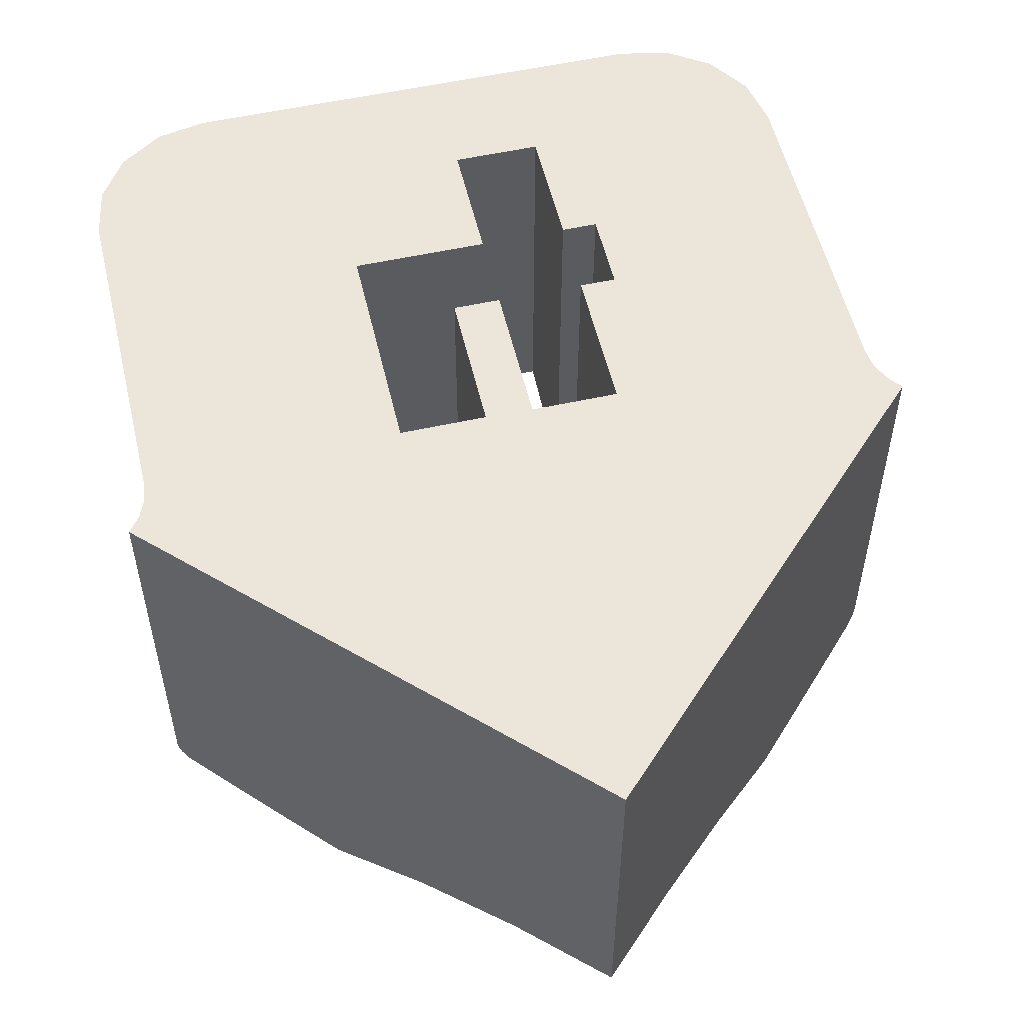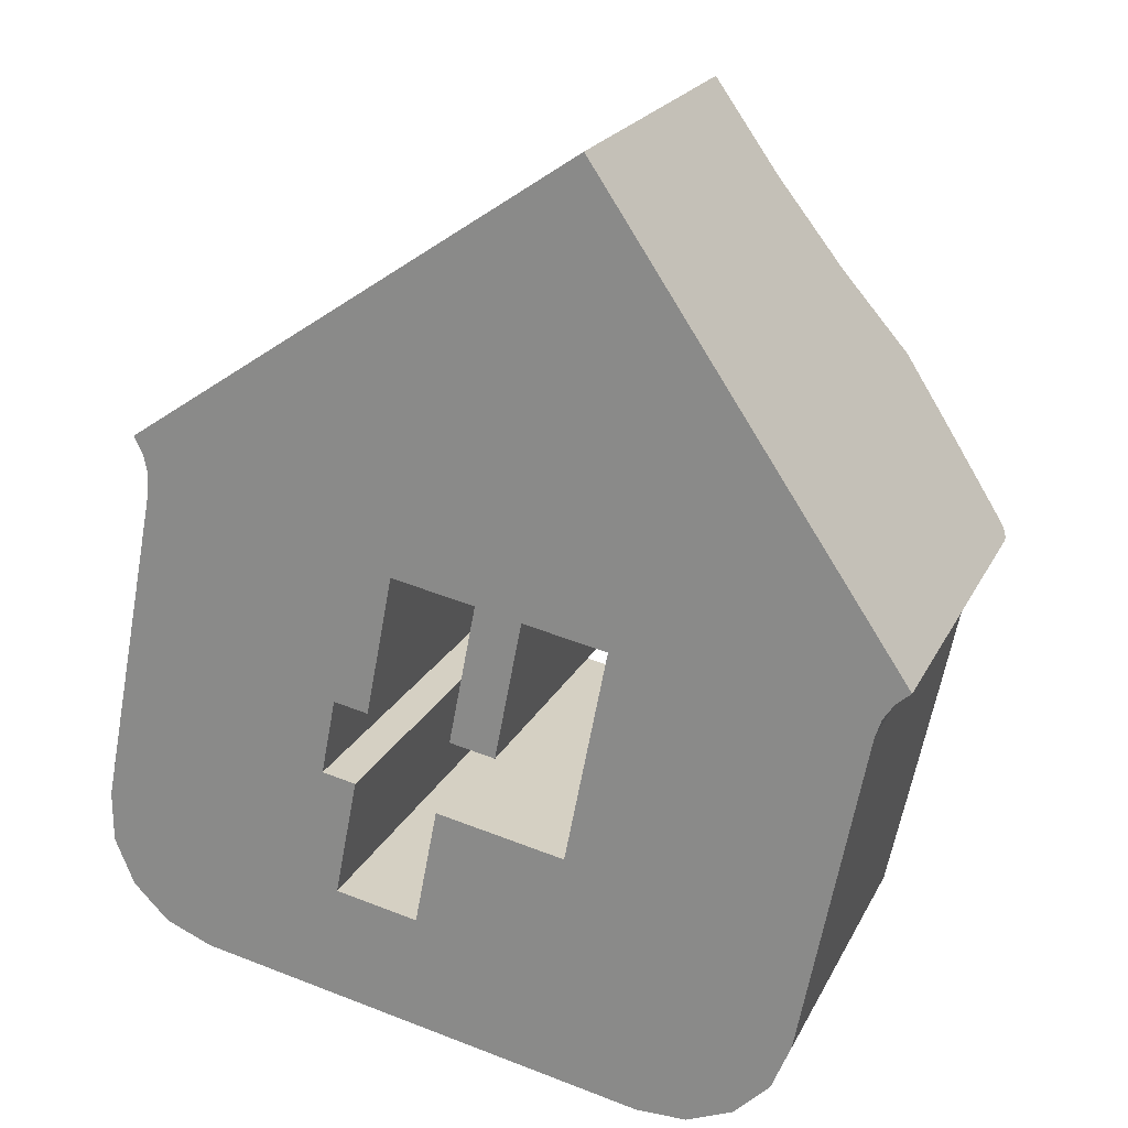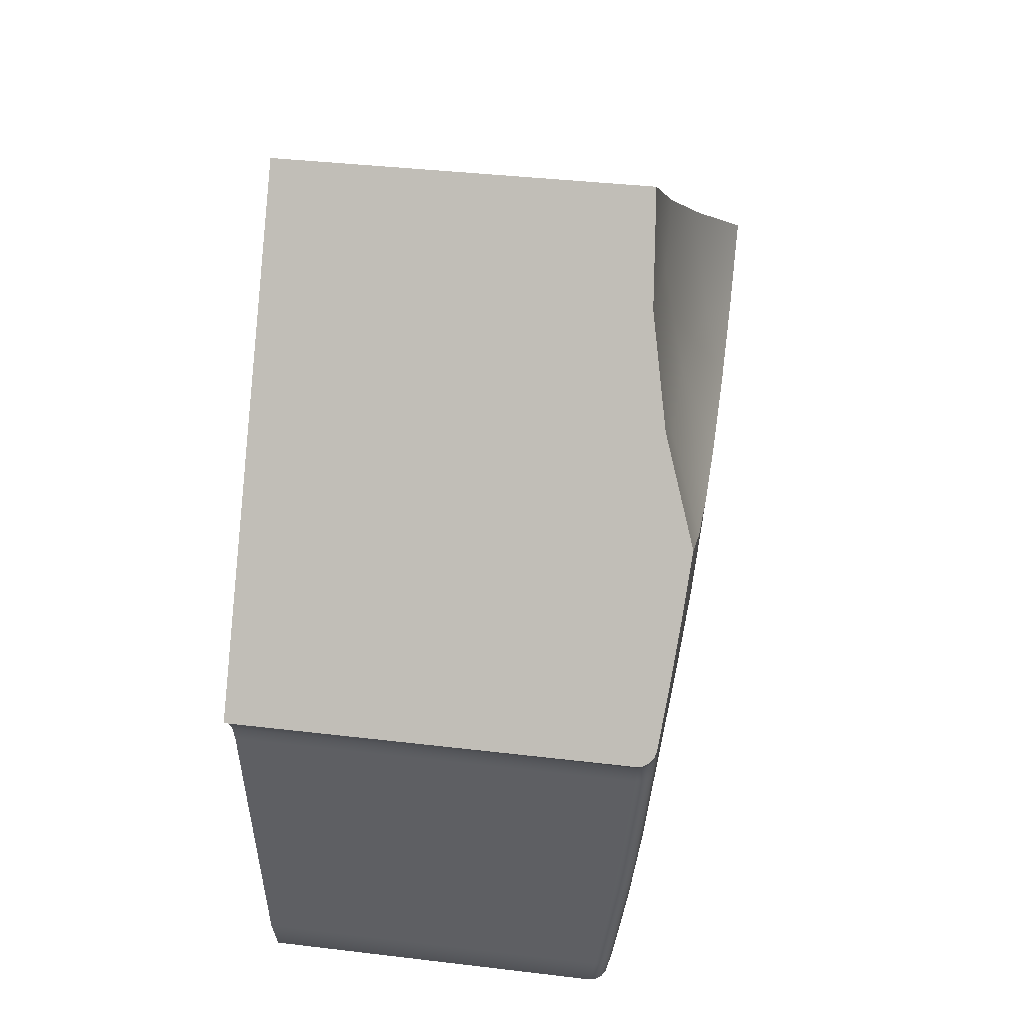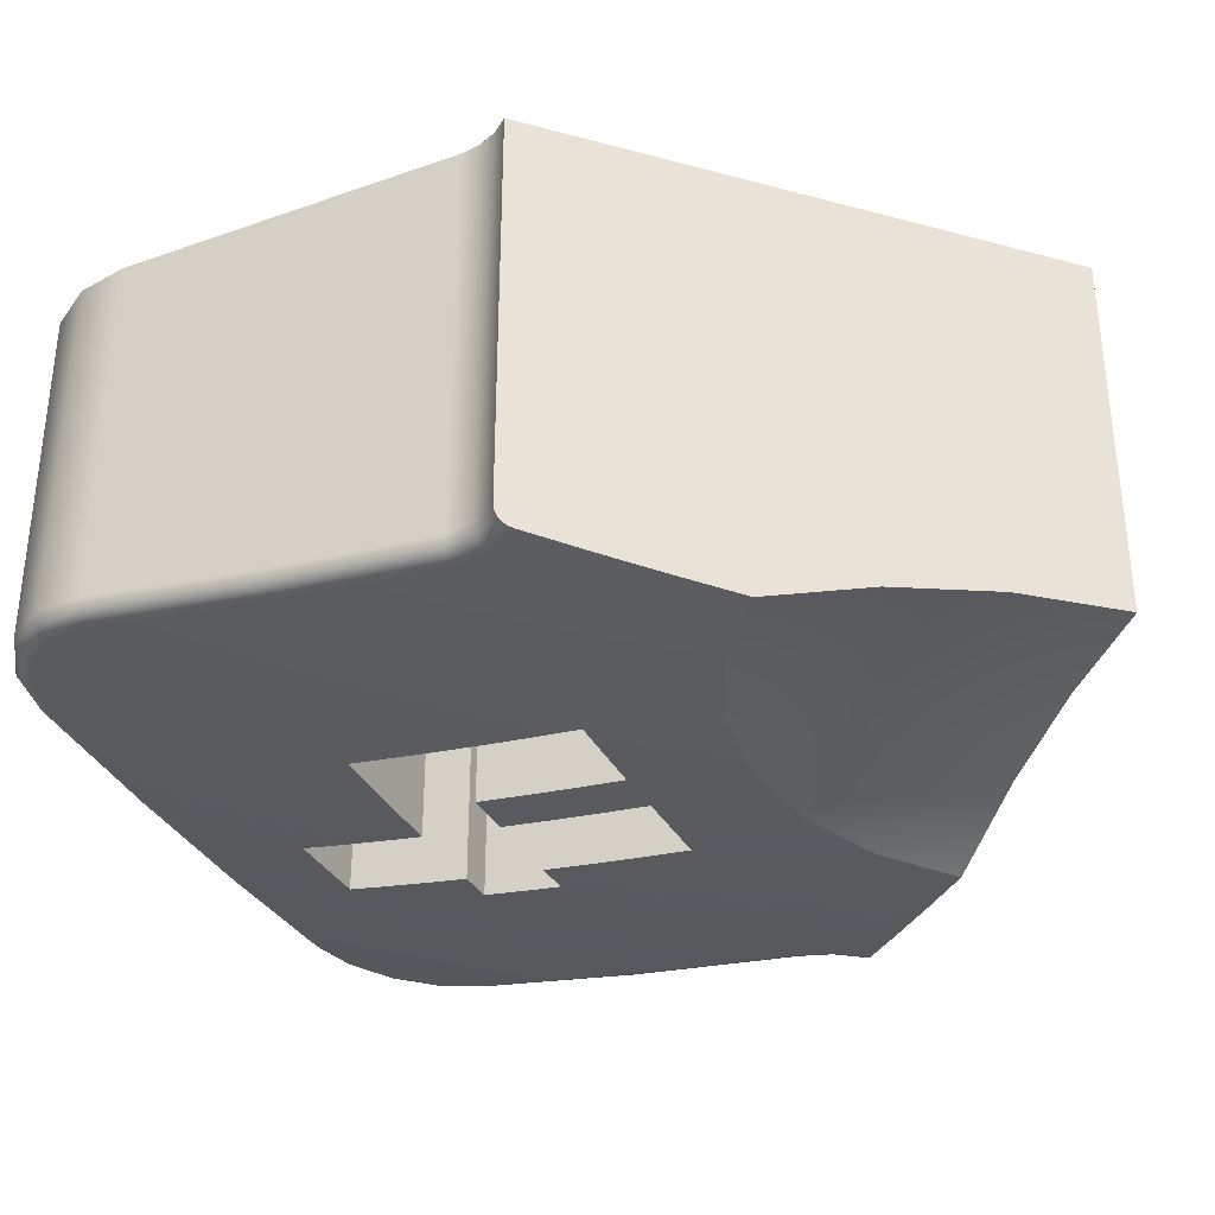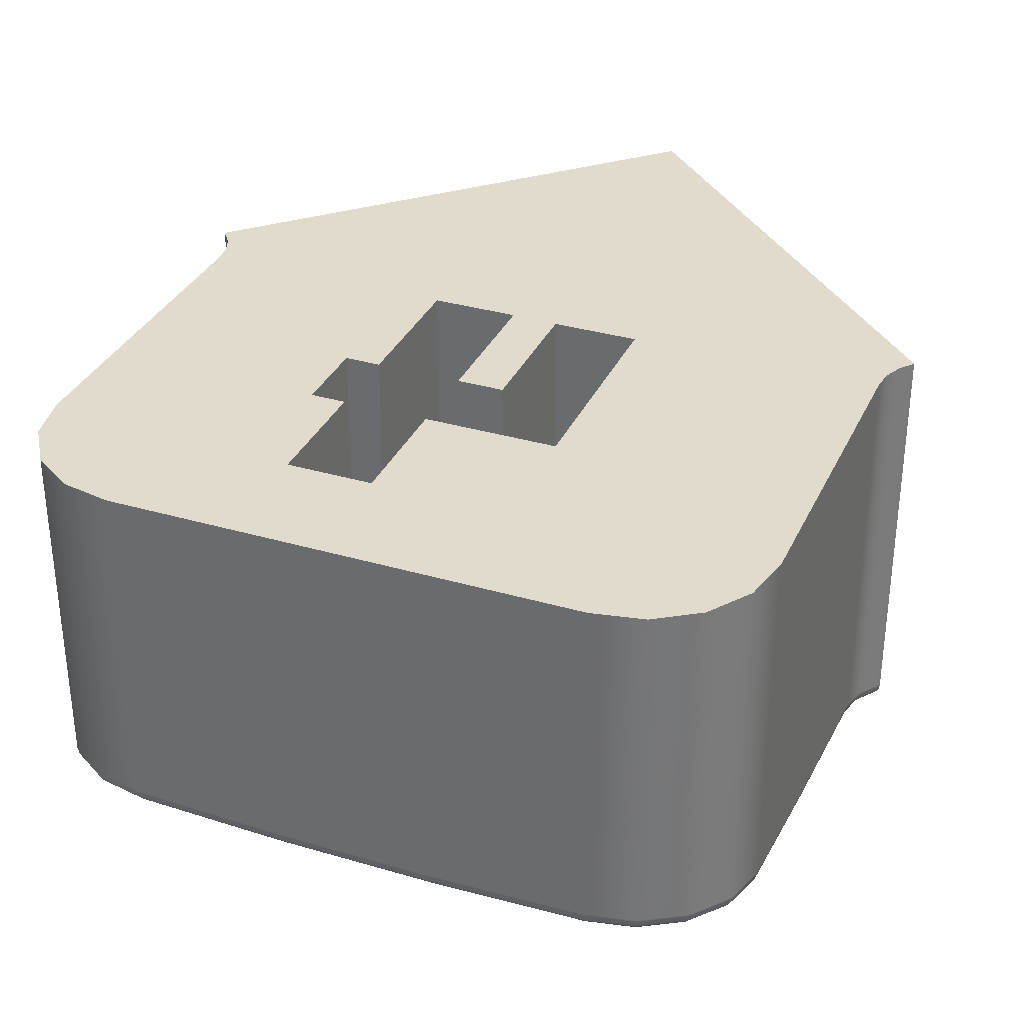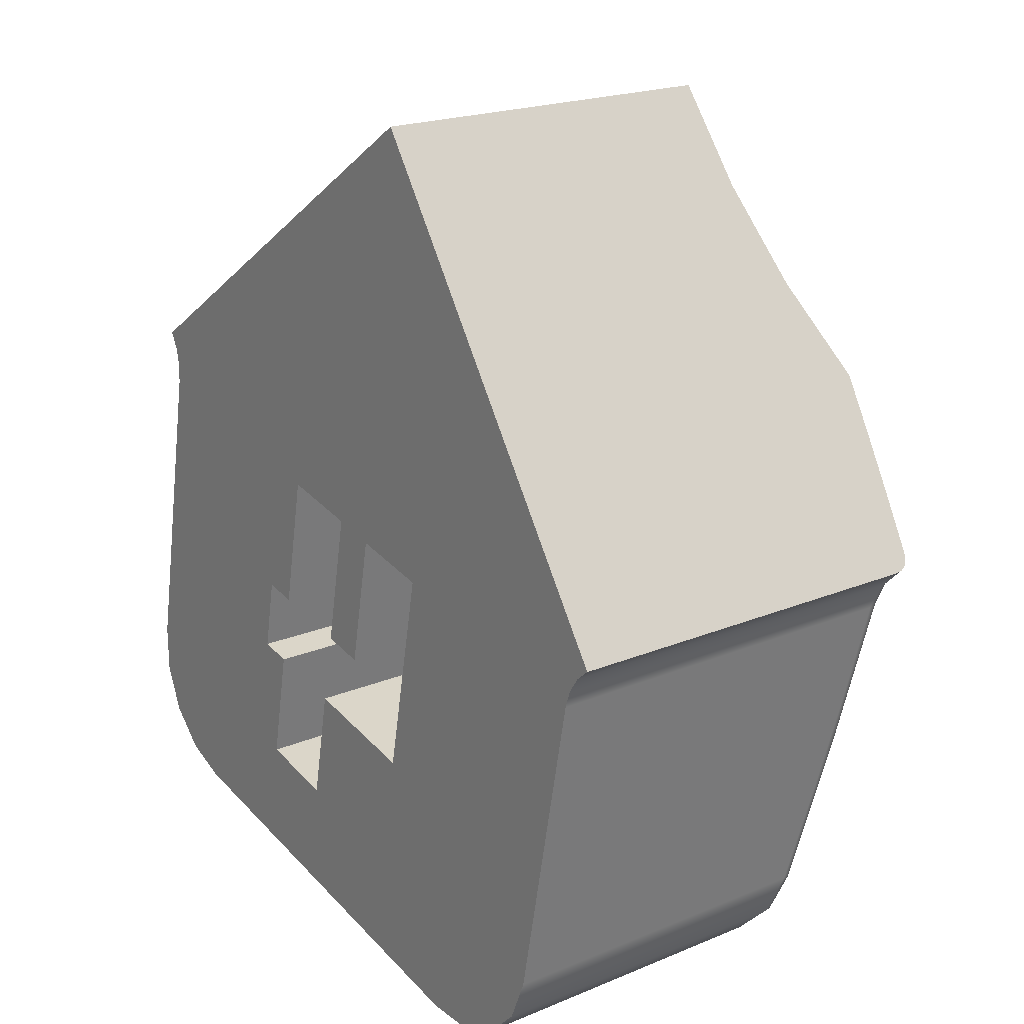
<metadata>
{"format":"obj","ext":"obj","renderer":"f3d","projection":"perspective","resolution":1024,"background":"white","views":[{"elev":54.5,"azim":-24.2,"up":"+Y"},{"elev":21.3,"azim":-159.4,"up":"+Z"},{"elev":36.1,"azim":-81.0,"up":"+Z"},{"elev":-35.0,"azim":-75.8,"up":"+Y"},{"elev":33.3,"azim":-169.0,"up":"+Y"},{"elev":20.5,"azim":-126.9,"up":"+Z"}]}
</metadata>
<code>
g DPadDown
v -44.96 -23.79 -45.65
v -44.75 -23.63 -46.73
v -44.54 -23.47 -47.81
v -44.33 -23.3 -48.89
v -44.33 -13 -48.89
v -44.96 -13 -45.65
v -48.47 -23.76 -46.33
v -47.3 -23.78 -46.11
v -46.13 -23.79 -45.88
v -48.47 -13 -46.33
v -49.6 -24.43 -40.48
v -49.22 -24.24 -42.44
v -48.84 -24.01 -44.39
v -49.6 -13 -40.48
v -47.34 -24.46 -40.04
v -48.1 -24.46 -40.19
v -48.85 -24.45 -40.34
v -47.34 -13 -40.04
v -46.61 -24.06 -43.83
v -46.85 -24.21 -42.57
v -47.1 -24.34 -41.31
v -46.61 -13 -43.83
v -45.37 -24.06 -43.59
v -45.79 -24.06 -43.67
v -46.2 -24.06 -43.75
v -45.37 -13 -43.59
v -43.58 -23.29 -48.75
v -42.82 -23.28 -48.6
v -42.07 -23.27 -48.45
v -42.07 -13 -48.45
v -42.28 -23.44 -47.37
v -42.49 -23.6 -46.29
v -42.7 -23.76 -45.21
v -42.7 -13 -45.21
v -42.39 -23.75 -45.15
v -42.09 -23.74 -45.09
v -41.78 -23.73 -45.03
v -41.78 -13 -45.03
v -41.91 -23.83 -44.35
v -42.05 -23.92 -43.66
v -42.18 -24 -42.97
v -42.18 -13 -42.97
v -42.49 -24.01 -43.03
v -42.8 -24.02 -43.09
v -43.12 -24.03 -43.16
v -43.12 -13 -43.16
v -43.36 -24.18 -41.88
v -43.61 -24.31 -40.61
v -43.86 -24.44 -39.33
v -43.86 -13 -39.33
v -44.61 -24.45 -39.48
v -45.37 -24.46 -39.62
v -46.12 -24.47 -39.77
v -46.12 -13 -39.77
v -45.87 -24.34 -41.05
v -45.62 -24.21 -42.32
v -57.12 -13 -40.38
v -57.12 -23.74 -40.38
v -57.1 -23.92 -40.36
v -57.05 -24.07 -40.28
v -56.97 -24.19 -40.16
v -56.87 -24.24 -40.01
v -55.91 -24.41 -38.59
v -54.95 -24.56 -37.17
v -53.99 -24.69 -35.74
v -52.35 -23.72 -33.32
v -50.66 -23.14 -30.81
v -48.94 -22.94 -28.26
v -48.94 -13 -28.26
v -51.88 -24.69 -36.79
v -49.57 -24.69 -37.26
v -47.22 -24.69 -37.12
v -44.99 -24.69 -36.37
v -43.03 -24.69 -35.07
v -41.47 -24.69 -33.31
v -43.89 -23.72 -31.67
v -46.4 -23.14 -29.98
v -50.95 -23.81 -34.35
v -47.77 -23.75 -34.35
v -47.74 -23.17 -31.33
v -44.62 -24.13 -34.35
v -44.51 -23.55 -31.33
v -56.18 -24.21 -40.71
v -55.81 -24.14 -41.61
v -55.23 -23.84 -44.58
v -54.66 -23.46 -47.54
v -54.08 -23.02 -50.48
v -53.64 -22.84 -51.56
v -52.82 -22.72 -52.4
v -51.73 -22.66 -52.86
v -50.55 -22.68 -52.86
v -46.45 -22.81 -52.07
v -42.34 -22.81 -51.27
v -38.24 -22.68 -50.47
v -37.15 -22.66 -50.02
v -36.31 -22.72 -49.19
v -35.86 -22.84 -48.11
v -35.85 -23.02 -46.94
v -36.43 -23.46 -43.99
v -37 -23.84 -41.04
v -37.58 -24.14 -38.07
v -37.57 -24.21 -37.09
v -37.2 -24.24 -36.19
v -38.62 -24.41 -35.23
v -40.04 -24.56 -34.27
v -37.86 -23.69 -43.13
v -46.18 -24.13 -43.13
v -49.83 -24.16 -43.13
v -56.57 -23.72 -40.94
v -56.27 -23.65 -41.66
v -56.21 -23.89 -41.67
v -56.04 -24.07 -41.65
v -56.53 -23.9 -40.93
v -56.51 -23.95 -40.91
v -56.41 -24.1 -40.86
v -56.28 -24.19 -40.77
v -56.73 -13 -40.73
v -56.44 -13 -41.16
v -56.27 -13 -41.66
v -54.56 -22.52 -50.49
v -55.13 -22.97 -47.56
v -55.7 -23.34 -44.61
v -54.56 -13 -50.49
v -50.45 -22.19 -53.26
v -51.82 -22.17 -53.25
v -53.09 -22.23 -52.72
v -54.04 -22.35 -51.75
v -54.04 -13 -51.76
v -53.08 -13 -52.73
v -51.82 -13 -53.26
v -50.45 -13 -53.26
v -38.18 -22.19 -50.88
v -42.27 -22.32 -51.67
v -46.36 -22.32 -52.47
v -38.18 -13 -50.88
v -35.41 -22.52 -46.77
v -35.42 -22.35 -48.13
v -35.94 -22.23 -49.39
v -36.91 -22.17 -50.36
v -36.92 -13 -50.36
v -35.95 -13 -49.4
v -35.42 -13 -48.14
v -35.41 -13 -46.77
v -37.13 -23.65 -37.94
v -36.56 -23.34 -40.89
v -35.98 -22.97 -43.84
v -37.13 -13 -37.94
v -54.49 -22.76 -50.52
v -54.32 -22.94 -50.52
v -55.35 -23.4 -46.1
v -55.18 -23.58 -46.09
v -50.47 -22.41 -53.21
v -50.51 -22.59 -53.07
v -54 -22.53 -51.75
v -53.98 -22.58 -51.74
v -53.88 -22.72 -51.7
v -53.74 -22.81 -51.62
v -53.06 -22.4 -52.7
v -53.04 -22.45 -52.69
v -52.97 -22.59 -52.61
v -52.88 -22.69 -52.49
v -51.81 -22.34 -53.23
v -51.81 -22.39 -53.2
v -51.79 -22.53 -53.1
v -51.76 -22.63 -52.96
v -38.18 -22.41 -50.82
v -38.2 -22.59 -50.68
v -46.38 -22.54 -52.42
v -46.41 -22.72 -52.27
v -42.28 -22.54 -51.62
v -42.3 -22.72 -51.47
v -35.47 -22.76 -46.82
v -35.63 -22.94 -46.88
v -36.93 -22.34 -50.33
v -36.95 -22.39 -50.31
v -37 -22.53 -50.23
v -37.09 -22.63 -50.11
v -35.98 -22.4 -49.38
v -36 -22.45 -49.37
v -36.09 -22.59 -49.33
v -36.22 -22.69 -49.25
v -35.45 -22.53 -48.15
v -35.48 -22.58 -48.15
v -35.59 -22.72 -48.14
v -35.75 -22.81 -48.13
v -37.19 -23.89 -37.97
v -37.35 -24.07 -38.02
v -36.32 -23.4 -42.41
v -36.49 -23.58 -42.46
v -36.83 -23.74 -36.44
v -36.85 -23.92 -36.42
v -36.93 -24.07 -36.37
v -37.05 -24.19 -36.29
v -37.13 -23.72 -37.16
v -37.46 -24.19 -37.11
v -37.3 -24.1 -37.14
v -37.19 -23.95 -37.16
v -37.16 -23.9 -37.16
v -36.83 -13 -36.44
v -37.16 -13 -37.42
v -37.06 -13 -36.91
f 1 2 6
f 6 2 3
f 6 3 5
f 5 3 4
f 7 8 10
f 10 8 6
f 6 8 9
f 6 9 1
f 11 12 14
f 14 12 13
f 14 13 10
f 10 13 7
f 15 16 18
f 18 16 17
f 18 17 14
f 14 17 11
f 19 20 22
f 22 20 18
f 18 20 21
f 18 21 15
f 23 24 26
f 26 24 25
f 26 25 22
f 22 25 19
f 4 27 5
f 5 27 28
f 5 28 30
f 30 28 29
f 29 31 30
f 30 31 34
f 34 31 32
f 34 32 33
f 33 35 34
f 34 35 36
f 34 36 38
f 38 36 37
f 37 39 38
f 38 39 42
f 42 39 40
f 42 40 41
f 41 43 42
f 42 43 46
f 46 43 44
f 46 44 45
f 45 47 46
f 46 47 50
f 50 47 48
f 50 48 49
f 49 51 50
f 50 51 54
f 54 51 52
f 54 52 53
f 53 55 54
f 54 55 56
f 54 56 26
f 26 56 23
f 58 63 57
f 57 63 64
f 57 64 66
f 66 64 65
f 63 58 62
f 62 58 59
f 62 59 60
f 60 61 62
f 57 66 69
f 69 66 67
f 69 67 68
f 77 68 80
f 80 68 67
f 80 67 78
f 78 67 66
f 78 66 65
f 65 70 78
f 78 70 71
f 78 71 79
f 79 71 72
f 79 72 73
f 79 73 81
f 81 73 74
f 81 74 75
f 75 76 81
f 81 76 82
f 81 82 79
f 79 82 80
f 79 80 78
f 76 77 82
f 82 77 80
f 28 93 29
f 29 93 94
f 29 94 37
f 37 94 106
f 37 106 39
f 39 106 40
f 40 106 102
f 40 102 104
f 104 102 103
f 28 27 93
f 93 27 4
f 93 4 92
f 92 4 3
f 92 3 9
f 9 3 2
f 9 2 1
f 9 8 92
f 92 8 7
f 92 7 91
f 91 7 88
f 91 88 90
f 90 88 89
f 88 7 86
f 86 7 13
f 86 13 108
f 108 13 12
f 108 12 11
f 17 71 11
f 11 71 70
f 11 70 63
f 63 70 64
f 64 70 65
f 17 16 71
f 71 16 72
f 72 16 15
f 72 15 53
f 53 15 21
f 53 21 55
f 55 21 20
f 55 20 56
f 56 20 107
f 56 107 24
f 24 107 25
f 25 107 19
f 19 107 20
f 24 23 56
f 53 52 72
f 72 52 73
f 73 52 51
f 73 51 49
f 48 41 49
f 49 41 74
f 49 74 73
f 48 47 41
f 41 47 43
f 43 47 44
f 44 47 45
f 41 40 74
f 74 40 105
f 74 105 75
f 36 32 37
f 37 32 31
f 37 31 29
f 36 35 32
f 32 35 33
f 62 83 63
f 63 83 84
f 63 84 85
f 86 108 85
f 85 108 11
f 85 11 63
f 86 87 88
f 94 95 106
f 106 95 98
f 106 98 99
f 95 96 98
f 98 96 97
f 99 100 106
f 106 100 101
f 106 101 102
f 104 105 40
f 83 62 116
f 116 62 61
f 116 61 60
f 59 114 60
f 60 114 115
f 60 115 116
f 116 115 112
f 116 112 84
f 58 109 59
f 59 109 113
f 59 113 114
f 114 113 111
f 114 111 112
f 110 111 109
f 109 111 113
f 84 83 116
f 112 115 114
f 57 117 58
f 58 117 109
f 109 117 118
f 109 118 110
f 110 118 119
f 120 121 123
f 123 121 119
f 119 121 122
f 119 122 110
f 131 124 130
f 130 124 125
f 130 125 129
f 129 125 126
f 129 126 128
f 128 126 127
f 128 127 123
f 123 127 120
f 132 133 135
f 135 133 134
f 135 134 131
f 131 134 124
f 136 137 143
f 143 137 142
f 142 137 138
f 142 138 141
f 141 138 139
f 141 139 140
f 140 139 132
f 140 132 135
f 144 145 147
f 147 145 146
f 147 146 143
f 143 146 136
f 84 112 85
f 85 112 151
f 85 151 86
f 86 151 149
f 86 149 87
f 112 111 151
f 151 111 150
f 151 150 149
f 149 150 148
f 148 150 121
f 148 121 120
f 110 122 111
f 111 122 150
f 122 121 150
f 88 87 157
f 157 87 149
f 157 149 156
f 156 149 148
f 156 148 155
f 155 148 154
f 155 154 159
f 159 154 158
f 159 158 163
f 163 158 162
f 163 162 152
f 152 162 124
f 124 162 125
f 125 162 126
f 126 162 158
f 126 158 127
f 127 158 154
f 127 154 120
f 120 154 148
f 163 152 164
f 164 152 153
f 164 153 165
f 165 153 91
f 165 91 90
f 165 90 161
f 161 90 89
f 161 89 157
f 157 89 88
f 161 157 156
f 156 155 160
f 160 155 159
f 160 159 164
f 164 159 163
f 165 161 160
f 160 161 156
f 165 160 164
f 91 153 92
f 92 153 169
f 92 169 93
f 93 169 171
f 93 171 94
f 94 171 167
f 167 171 170
f 167 170 166
f 166 170 133
f 166 133 132
f 153 152 169
f 169 152 168
f 169 168 171
f 171 168 170
f 152 124 168
f 168 124 134
f 168 134 170
f 170 134 133
f 95 94 177
f 177 94 167
f 177 167 176
f 176 167 166
f 176 166 175
f 175 166 174
f 175 174 179
f 179 174 178
f 179 178 183
f 183 178 182
f 183 182 172
f 172 182 136
f 136 182 137
f 137 182 138
f 138 182 178
f 138 178 139
f 139 178 174
f 139 174 132
f 132 174 166
f 183 172 184
f 184 172 173
f 184 173 185
f 185 173 98
f 185 98 97
f 185 97 181
f 181 97 96
f 181 96 177
f 177 96 95
f 181 177 176
f 176 175 180
f 180 175 179
f 180 179 184
f 184 179 183
f 185 181 180
f 180 181 176
f 185 180 184
f 98 173 99
f 99 173 189
f 99 189 100
f 100 189 187
f 100 187 101
f 173 172 189
f 189 172 188
f 189 188 187
f 187 188 186
f 186 188 145
f 186 145 144
f 136 146 172
f 172 146 188
f 146 145 188
f 190 191 194
f 194 191 192
f 194 192 198
f 198 192 197
f 198 197 144
f 144 197 186
f 186 197 196
f 186 196 187
f 187 196 195
f 187 195 101
f 101 195 102
f 102 195 103
f 103 195 193
f 193 195 196
f 193 196 197
f 192 193 197
f 144 194 198
f 199 190 201
f 201 190 194
f 201 194 200
f 200 194 144
f 200 144 147
f 30 135 5
f 5 135 131
f 5 131 10
f 10 131 130
f 10 130 129
f 34 38 30
f 30 38 143
f 30 143 135
f 135 143 140
f 140 143 141
f 141 143 142
f 38 42 143
f 143 42 147
f 147 42 50
f 147 50 200
f 200 50 201
f 201 50 199
f 199 50 69
f 69 50 54
f 69 54 18
f 18 54 22
f 22 54 26
f 42 46 50
f 18 14 69
f 69 14 57
f 57 14 117
f 117 14 118
f 118 14 119
f 119 14 10
f 119 10 123
f 123 10 128
f 128 10 129
f 10 6 5
f 68 77 69
f 69 77 76
f 69 76 199
f 199 76 105
f 199 105 104
f 76 75 105
f 199 104 190
f 190 104 103
f 190 103 191
f 191 103 192
f 192 103 193

</code>
